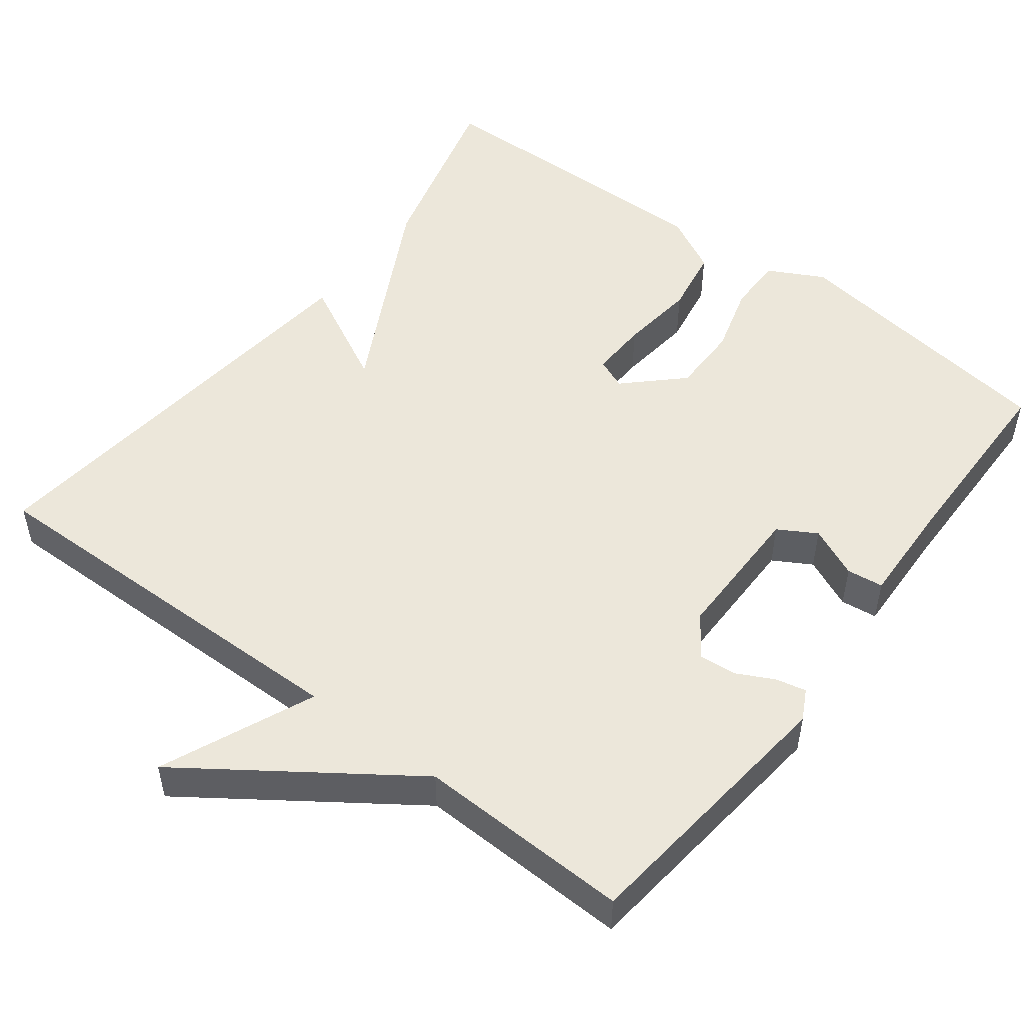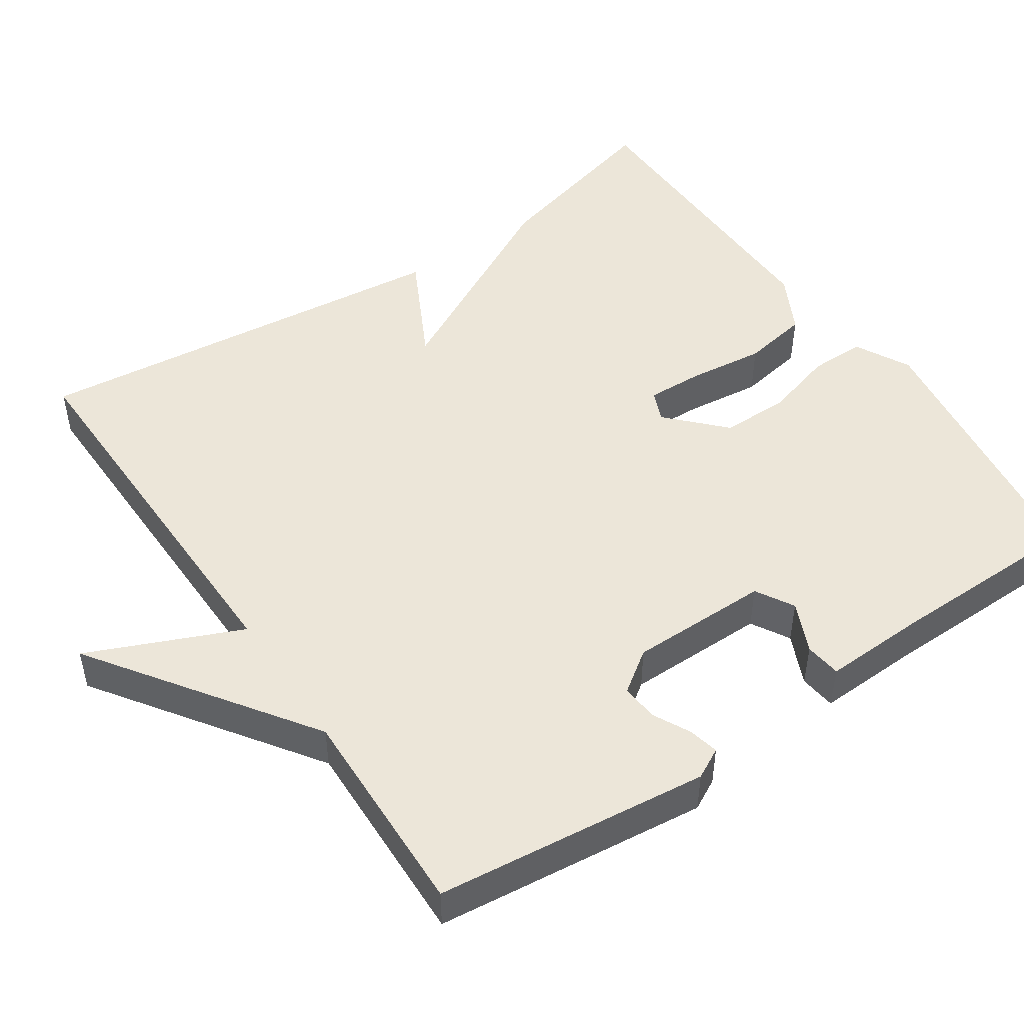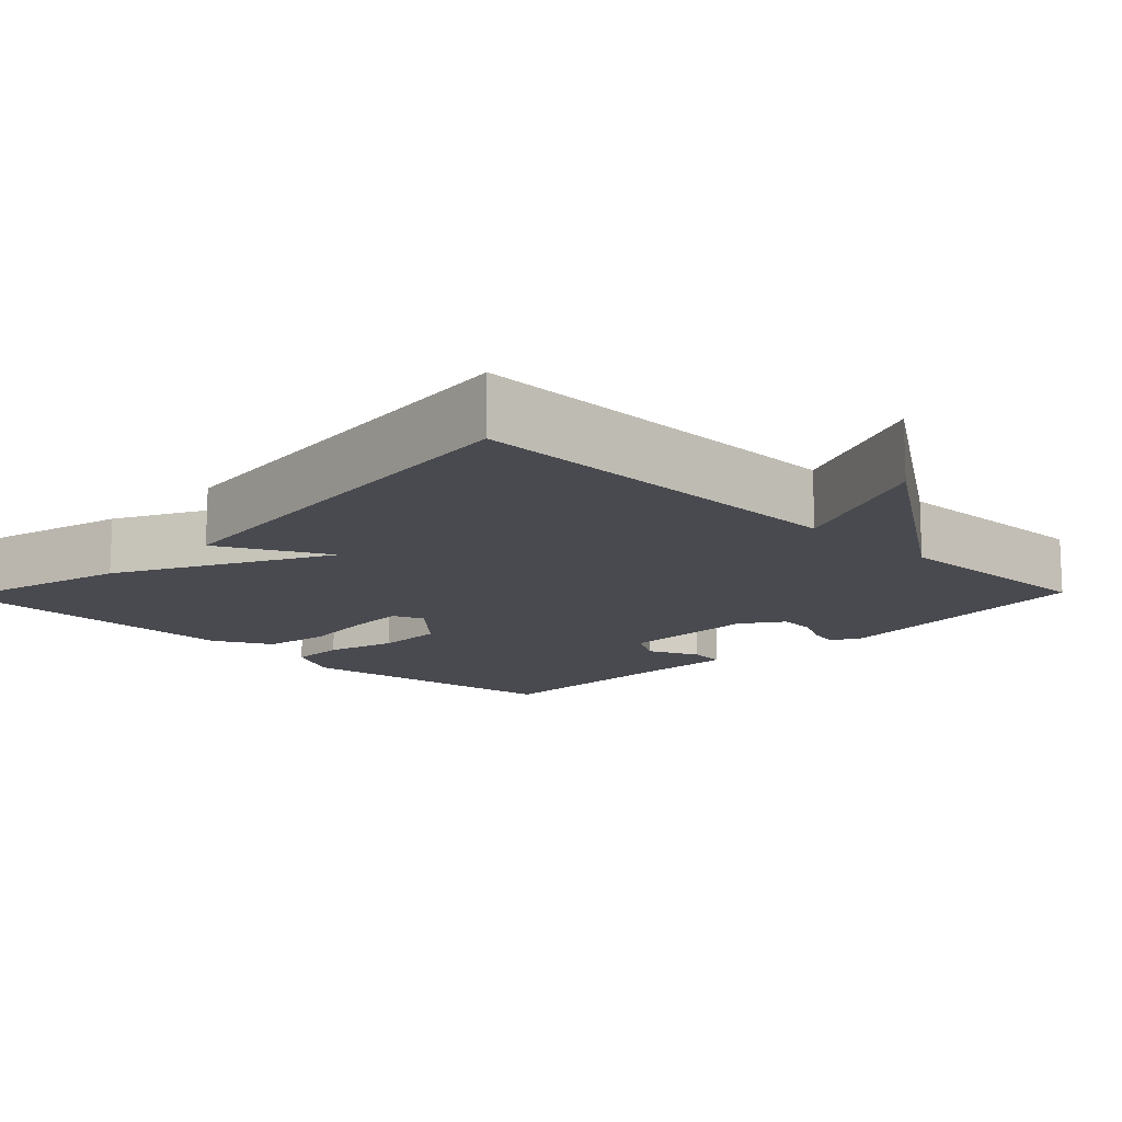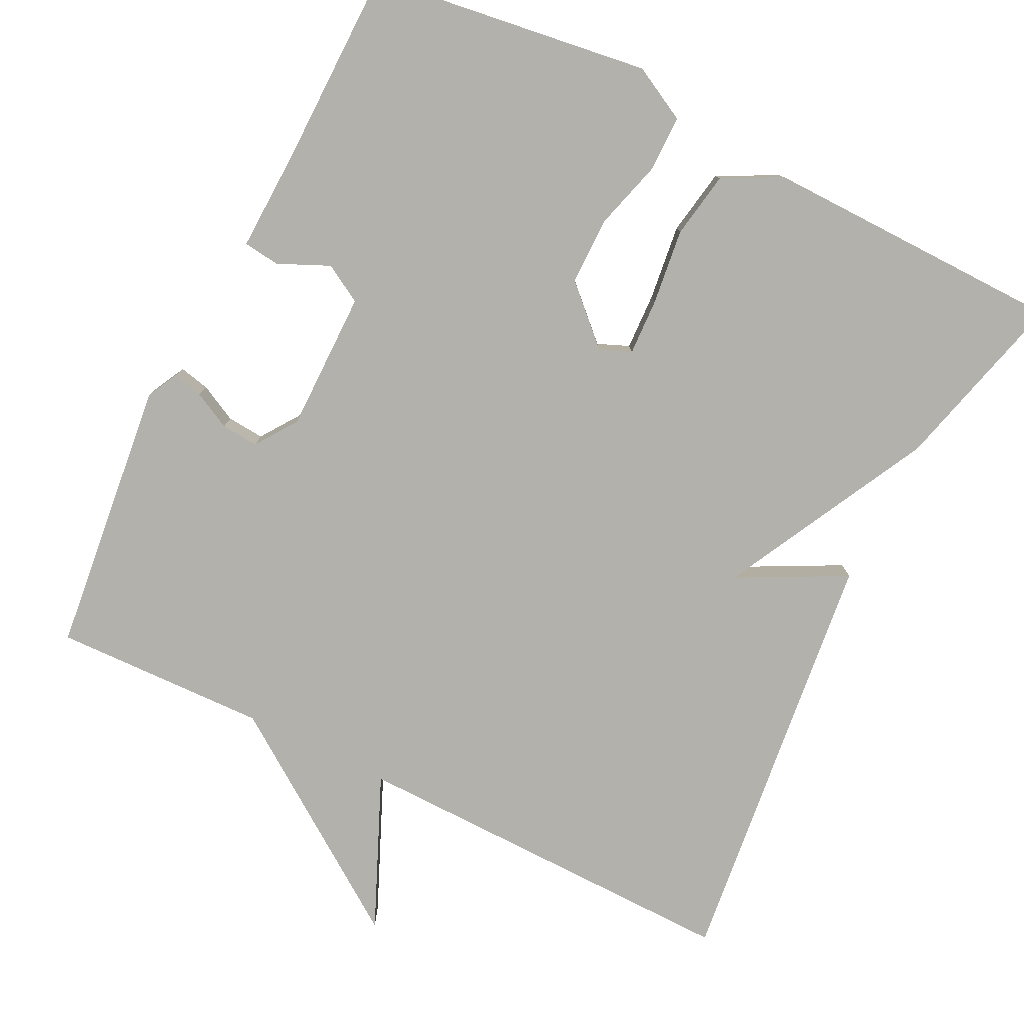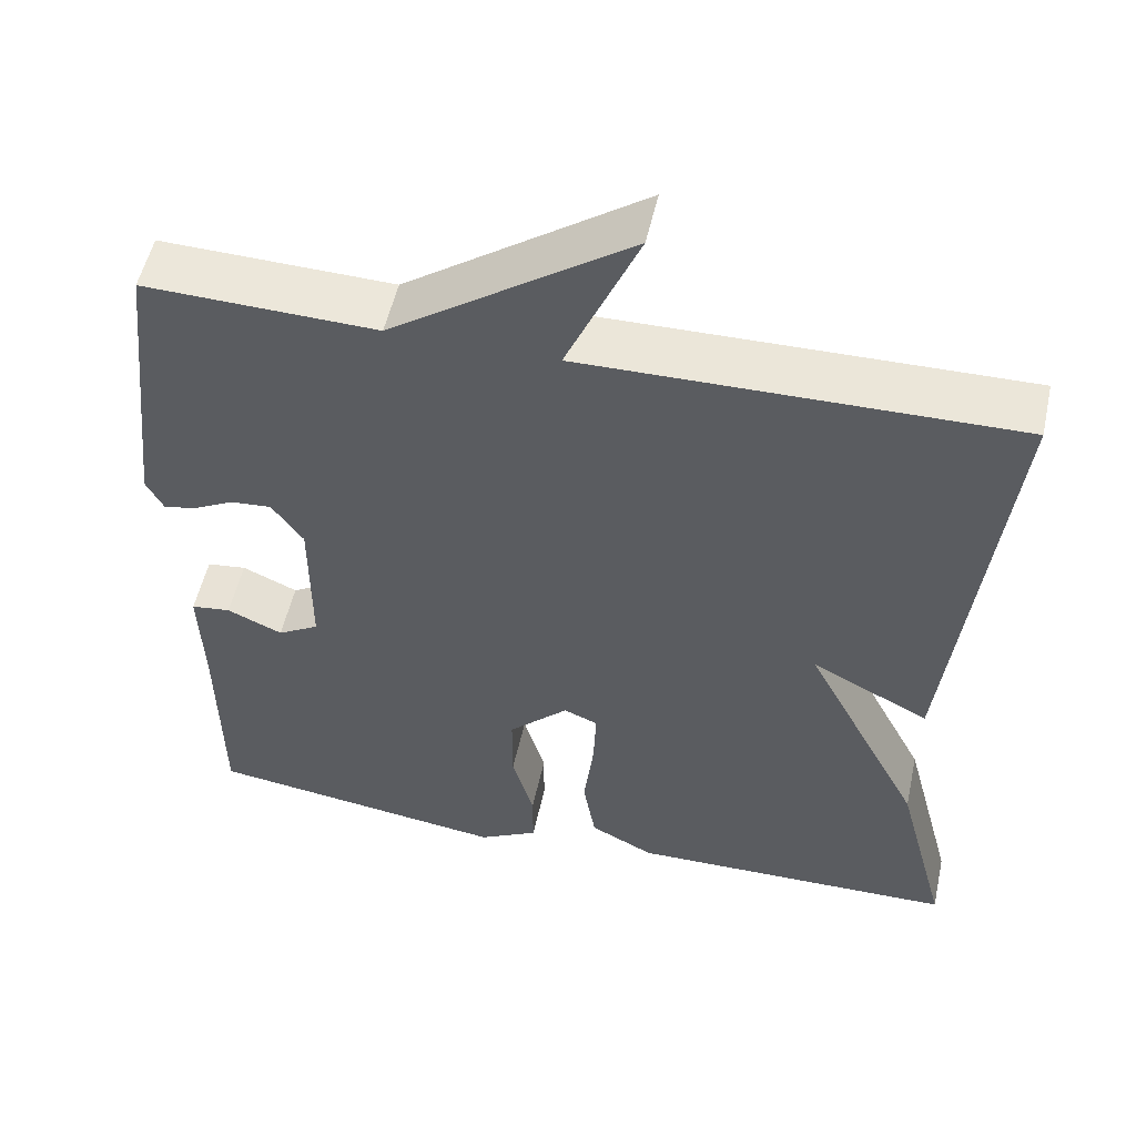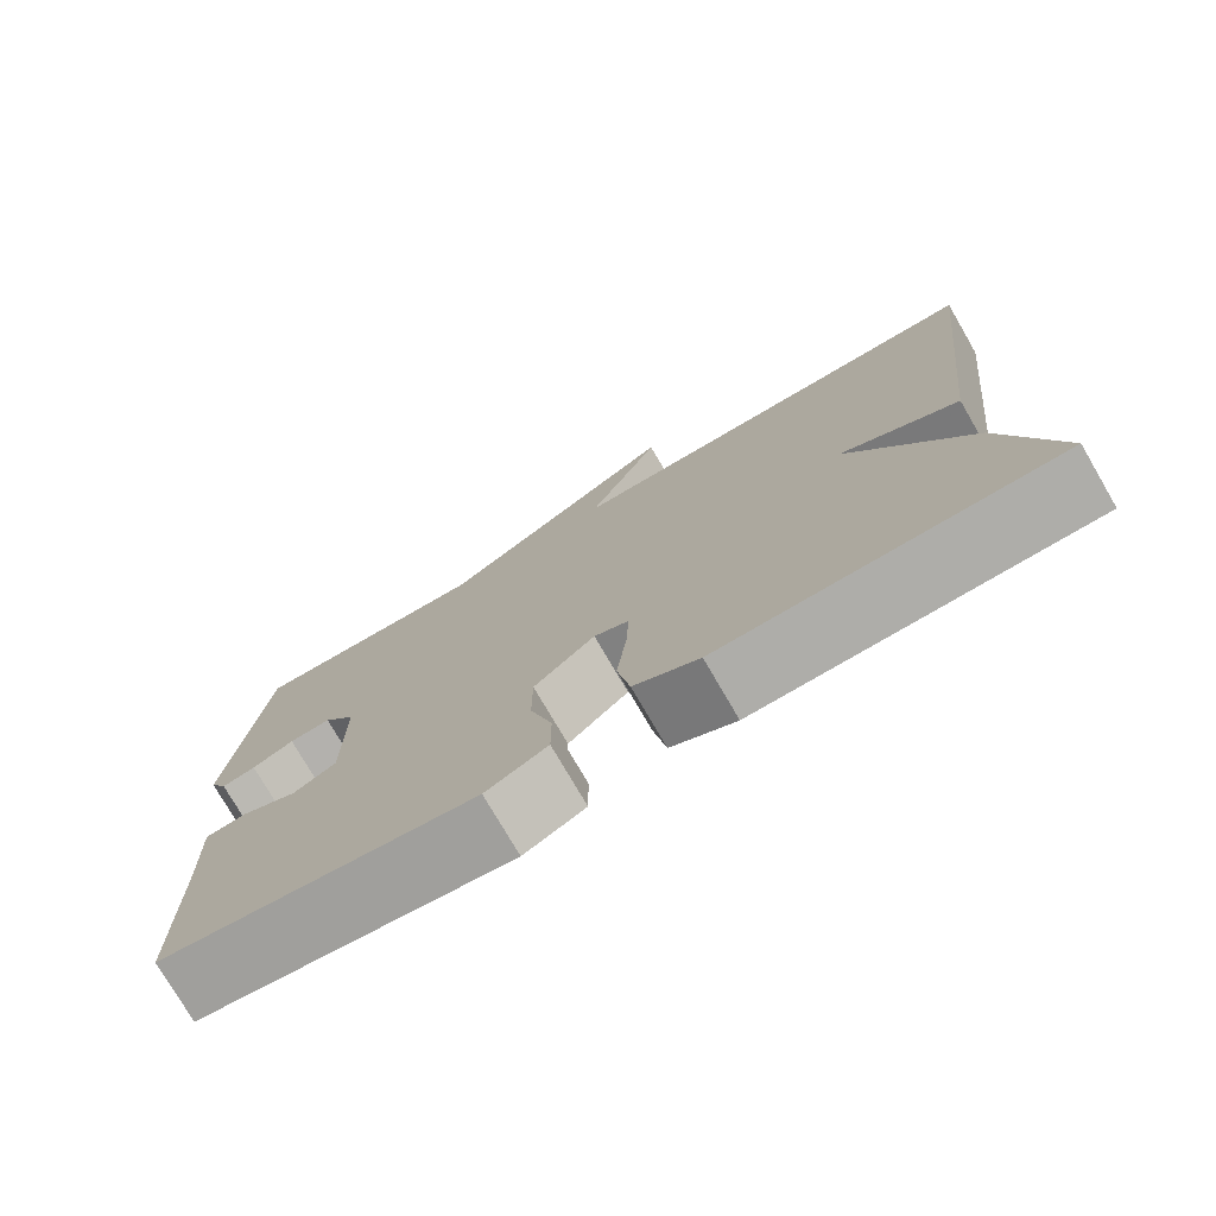
<metadata>
{"format":"obj","ext":"obj","renderer":"f3d","projection":"perspective","resolution":1024,"background":"white","views":[{"elev":51.2,"azim":37.3,"up":"+Y"},{"elev":48.9,"azim":55.9,"up":"+Y"},{"elev":-13.6,"azim":-44.1,"up":"+Y"},{"elev":-79.1,"azim":153.7,"up":"+Y"},{"elev":53.2,"azim":-167.6,"up":"+Z"},{"elev":-76.5,"azim":-149.8,"up":"+Z"}]}
</metadata>
<code>
v 0.5 0.07 0.5
v 0.54 0.07 0.139
v 0.519 0.07 0.099
v 0.479 0.07 0.108
v 0.43 0.07 0.133
v 0.381 0.07 0.137
v 0.343 0.07 0.083
v 0.343 0.07 -0.101
v 0.393 0.07 -0.13
v 0.46 0.07 -0.1
v 0.508 0.07 -0.106
v 0.503 0.07 -0.243
v 0.5 0.07 -0.5
v 0.134 0.07 -0.55
v 0.062 0.07 -0.512
v 0.062 0.07 -0.439
v 0.088 0.07 -0.348
v 0.088 0.07 -0.258
v 0.016 0.07 -0.189
v -0.025 0.07 -0.206
v -0.022 0.07 -0.281
v -0.01 0.07 -0.38
v -0.025 0.07 -0.467
v -0.102 0.07 -0.507
v -0.5 0.07 -0.5
v -0.437 0.07 -0.261
v -0.295 0.07 0.012
v -0.437 0.07 -0.061
v -0.5 0.07 0.5
v 0.019 0.07 0.492
v -0.068 0.07 0.693
v 0.219 0.07 0.492
v 0.5 0 0.5
v 0.54 0 0.139
v 0.519 0 0.099
v 0.479 0 0.108
v 0.43 0 0.133
v 0.381 0 0.137
v 0.343 0 0.083
v 0.343 0 -0.101
v 0.393 0 -0.13
v 0.46 0 -0.1
v 0.508 0 -0.106
v 0.503 0 -0.243
v 0.5 0 -0.5
v 0.134 0 -0.55
v 0.062 0 -0.512
v 0.062 0 -0.439
v 0.088 0 -0.348
v 0.088 0 -0.258
v 0.016 0 -0.189
v -0.025 0 -0.206
v -0.022 0 -0.281
v -0.01 0 -0.38
v -0.025 0 -0.467
v -0.102 0 -0.507
v -0.5 0 -0.5
v -0.437 0 -0.261
v -0.295 0 0.012
v -0.437 0 -0.061
v -0.5 0 0.5
v 0.019 0 0.492
v -0.068 0 0.693
v 0.219 0 0.492
f 30 31 32
f 27 28 29 30
f 27 30 32
f 25 26 27
f 24 25 27
f 23 24 27
f 22 23 27
f 21 22 27
f 20 21 27
f 27 32 1
f 20 27 1
f 19 20 1
f 15 16 17
f 14 15 17
f 13 14 17
f 12 13 17
f 11 12 17
f 10 11 17
f 9 10 17
f 8 9 17 18
f 7 8 18 19
f 3 4 5
f 2 3 5
f 1 2 5
f 1 5 6
f 1 6 7 19
f 64 63 62
f 62 61 60 59
f 64 62 59
f 59 58 57
f 59 57 56
f 59 56 55
f 59 55 54
f 59 54 53
f 59 53 52
f 33 64 59
f 33 59 52
f 33 52 51
f 49 48 47
f 49 47 46
f 49 46 45
f 49 45 44
f 49 44 43
f 49 43 42
f 49 42 41
f 50 49 41 40
f 51 50 40 39
f 37 36 35
f 37 35 34
f 37 34 33
f 38 37 33
f 51 39 38 33
f 1 33 34 2
f 2 34 35 3
f 3 35 36 4
f 4 36 37 5
f 5 37 38 6
f 6 38 39 7
f 7 39 40 8
f 8 40 41 9
f 9 41 42 10
f 10 42 43 11
f 11 43 44 12
f 12 44 45 13
f 13 45 46 14
f 14 46 47 15
f 15 47 48 16
f 16 48 49 17
f 17 49 50 18
f 18 50 51 19
f 19 51 52 20
f 20 52 53 21
f 21 53 54 22
f 22 54 55 23
f 23 55 56 24
f 24 56 57 25
f 25 57 58 26
f 26 58 59 27
f 27 59 60 28
f 28 60 61 29
f 29 61 62 30
f 30 62 63 31
f 31 63 64 32
f 32 64 33 1

</code>
